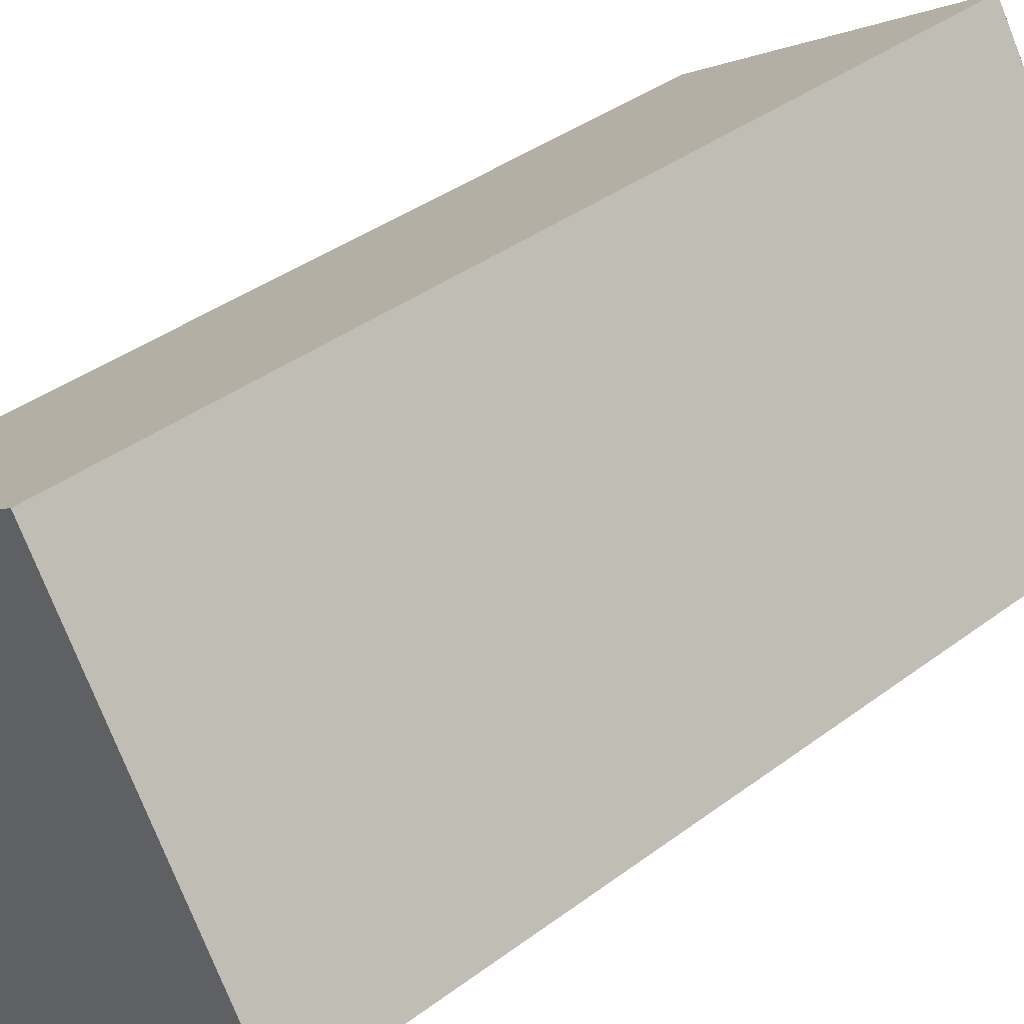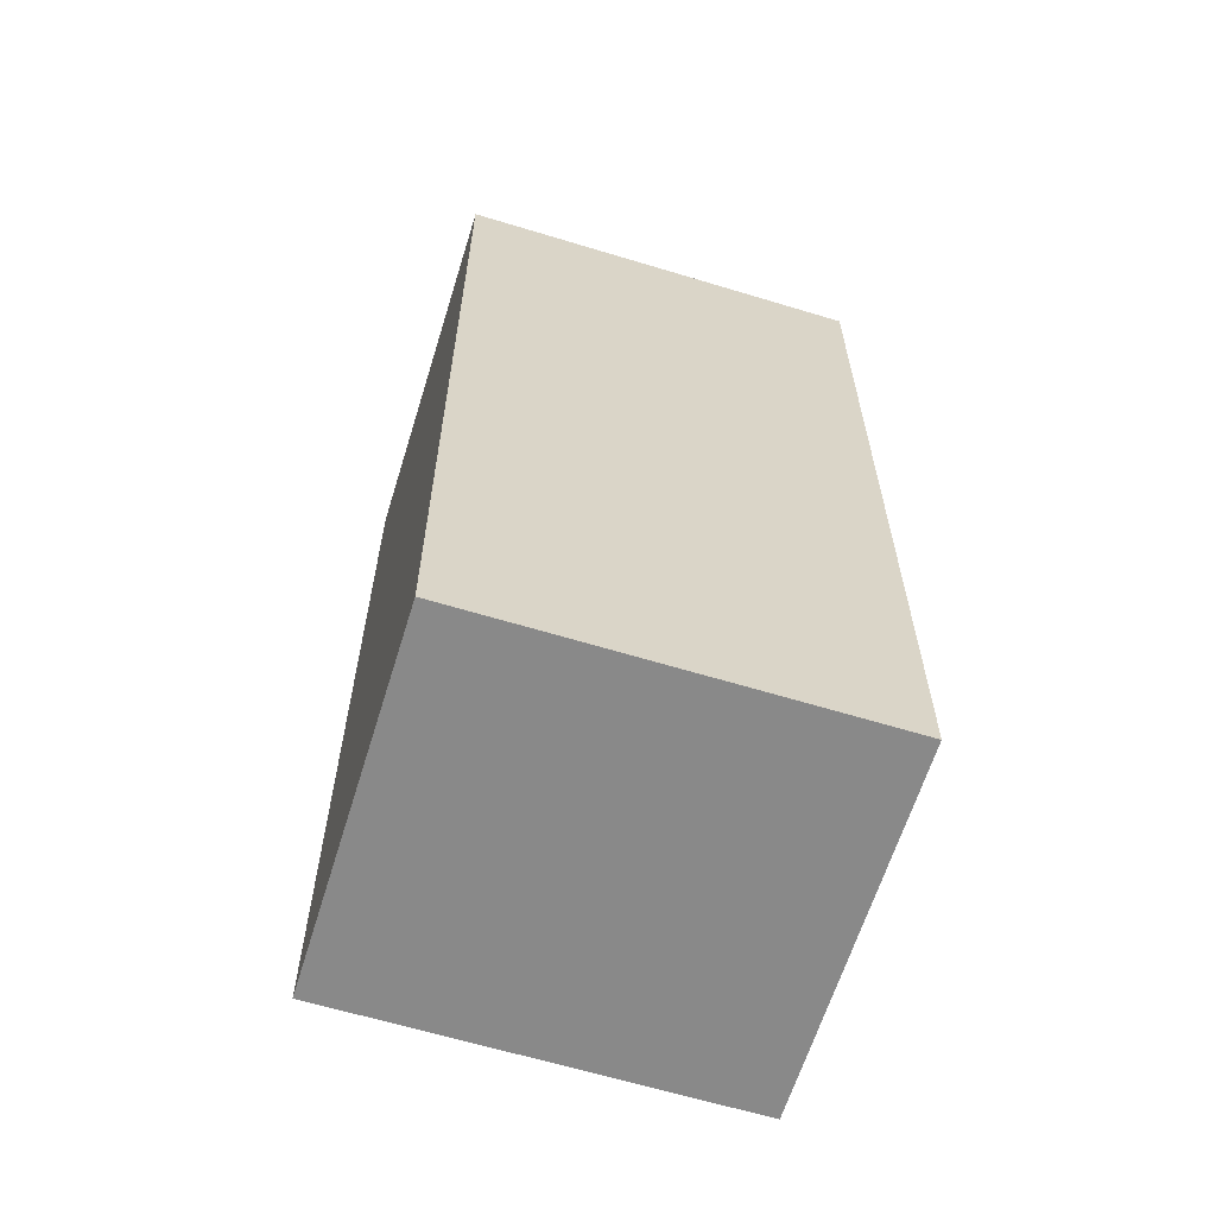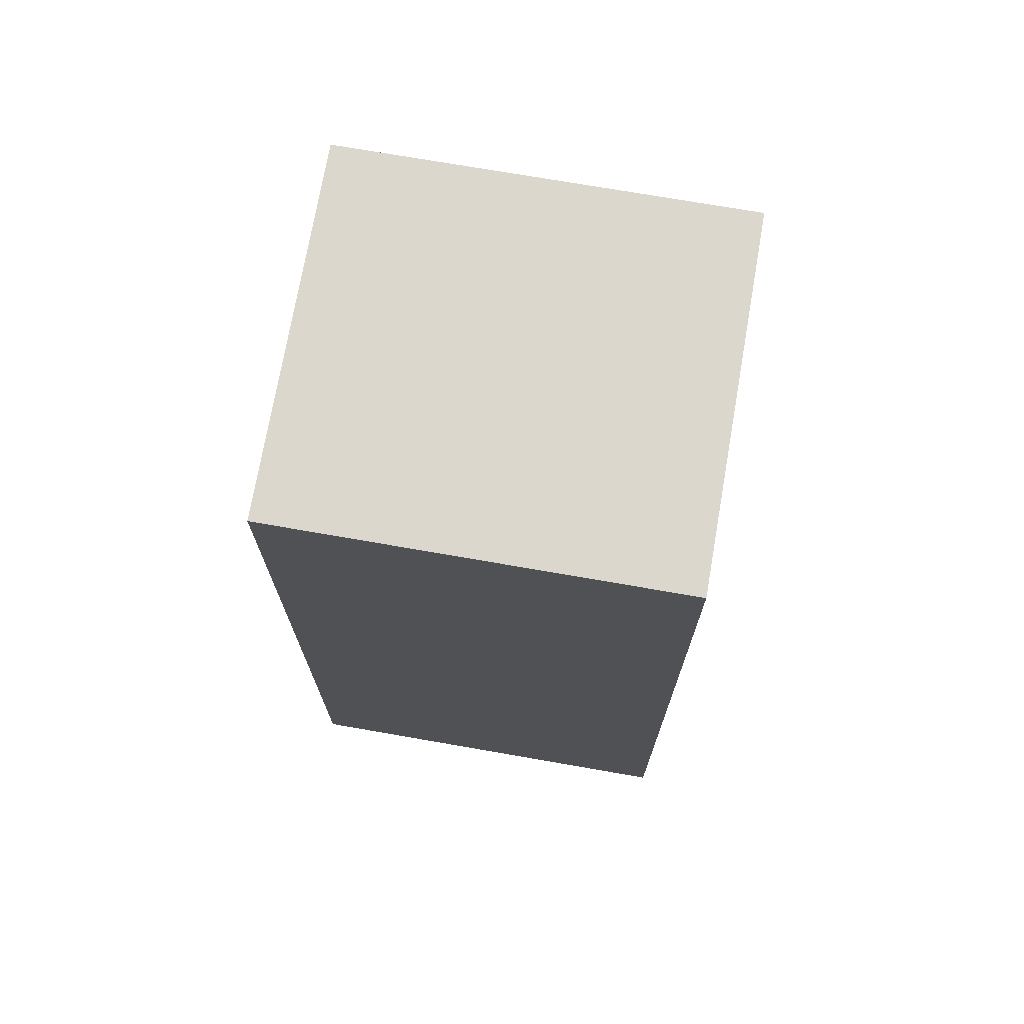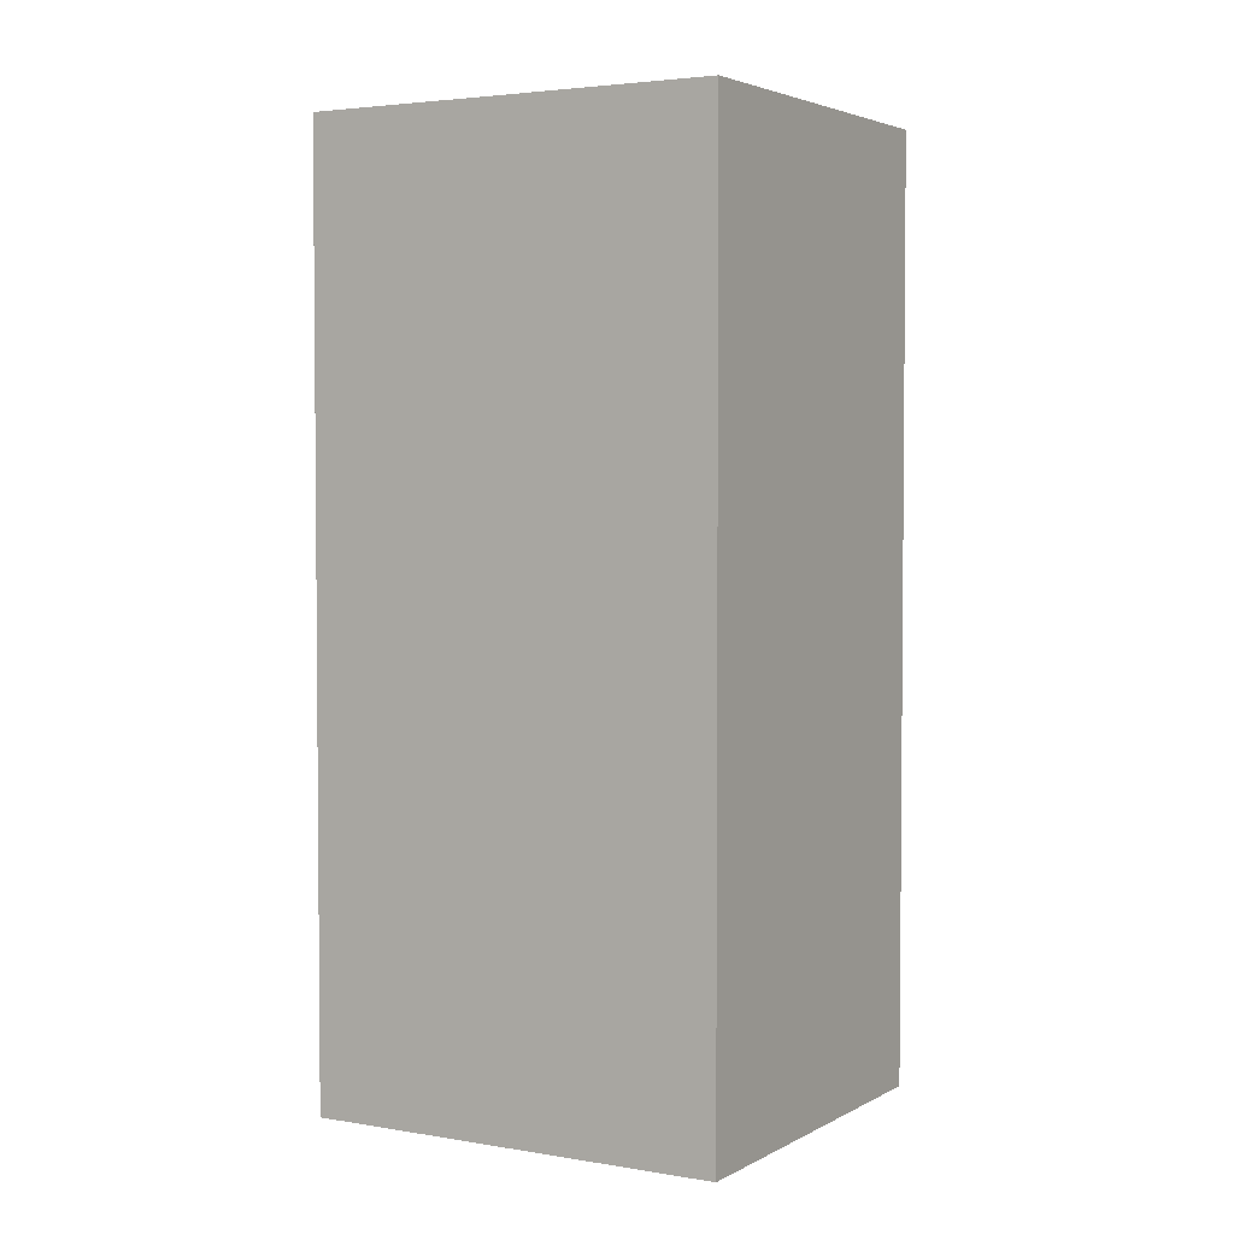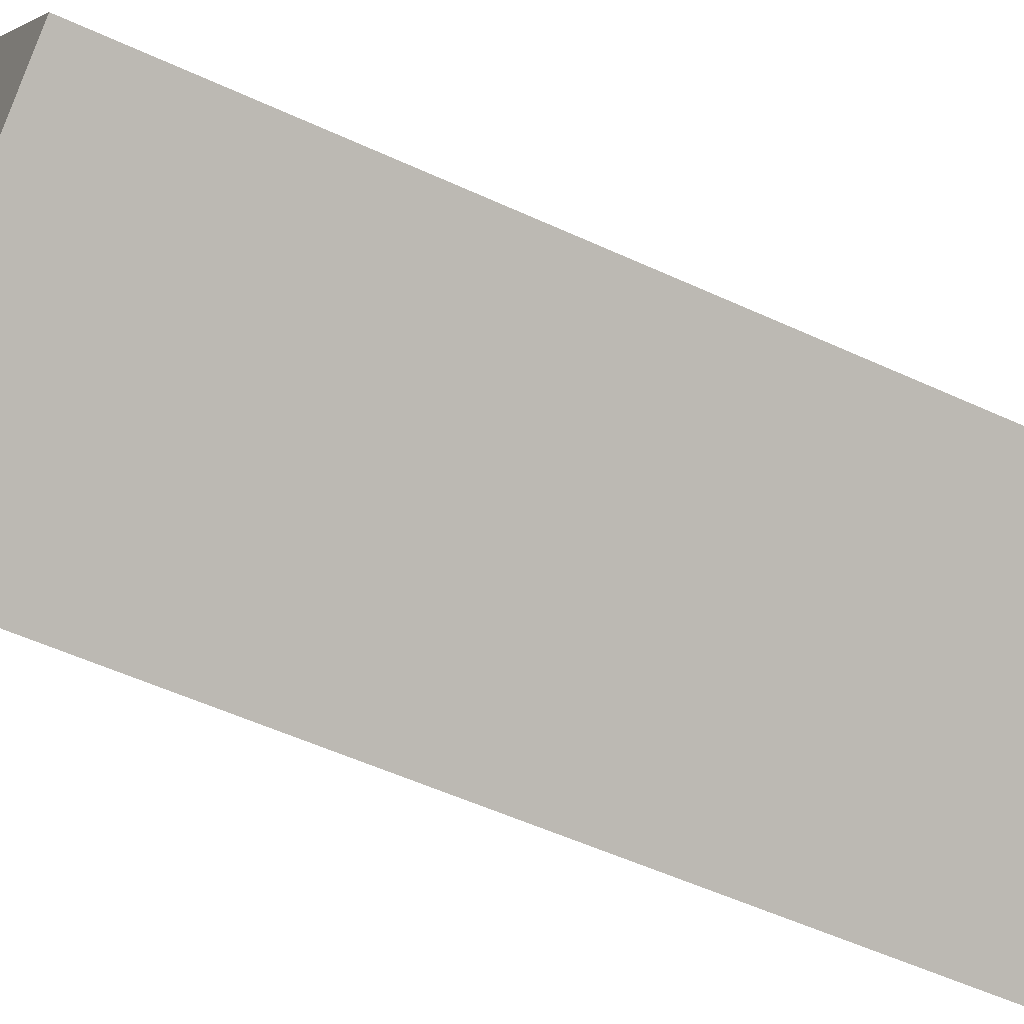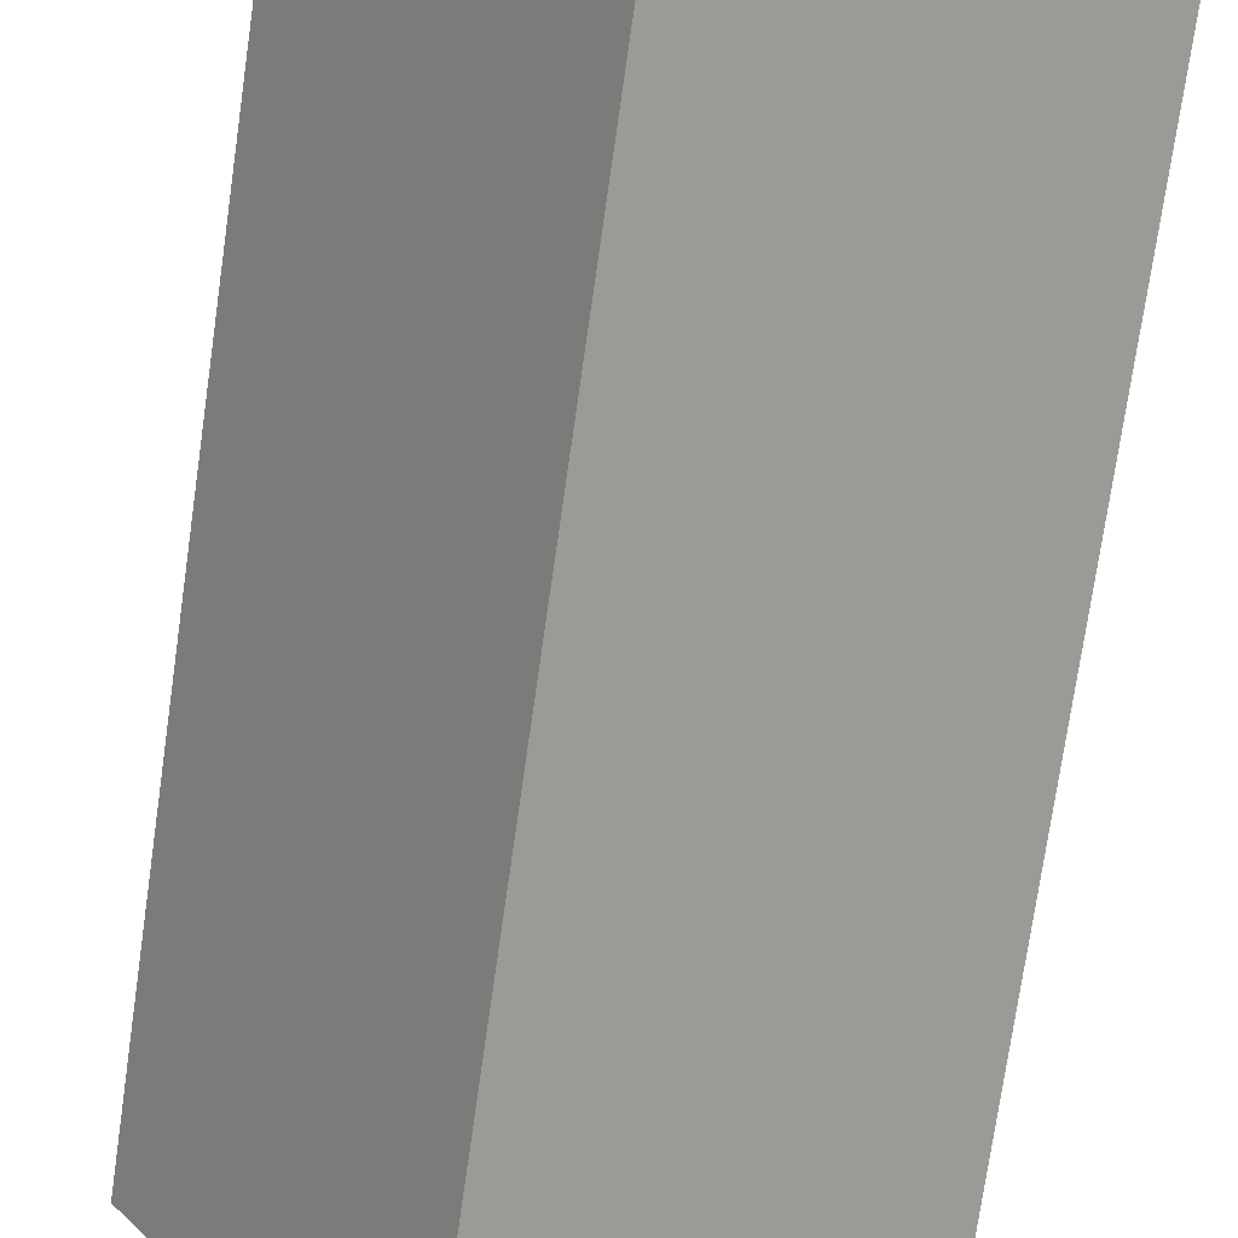
<metadata>
{"format":"obj","ext":"obj","renderer":"f3d","projection":"perspective","resolution":1024,"background":"white","views":[{"elev":37.7,"azim":-133.8,"up":"+Z"},{"elev":-63.2,"azim":-74.8,"up":"+Y"},{"elev":72.8,"azim":-47.8,"up":"+Y"},{"elev":3.4,"azim":152.7,"up":"+Y"},{"elev":-54.1,"azim":-116.1,"up":"+Z"},{"elev":-75.0,"azim":171.8,"up":"+Z"}]}
</metadata>
<code>
v  3.676 6.246 1.003
v  0.752 6.246 1.19
v  1.504 6.246 2.379
v  0 6.246 3.825e-16
v  2.923 6.246 -0.186
v  2.171 6.246 -1.375
v  2.171 8.419e-17 -1.375
v  0 0 0
v  1.504 -1.457e-16 2.379
v  0.752 -7.287e-17 1.19
v  3.676 -6.142e-17 1.003
v  2.923 1.139e-17 -0.186
g defaultobject
f 1 2 3
f 2 1 4
f 4 1 5
f 4 5 6
f 7 4 6
f 4 7 8
f 8 2 4
f 2 8 3
f 3 8 9
f 9 8 10
f 9 1 3
f 1 9 11
f 5 7 6
f 7 5 1
f 7 1 12
f 12 1 11
f 10 11 9
f 11 10 8
f 11 8 12
f 12 8 7

</code>
